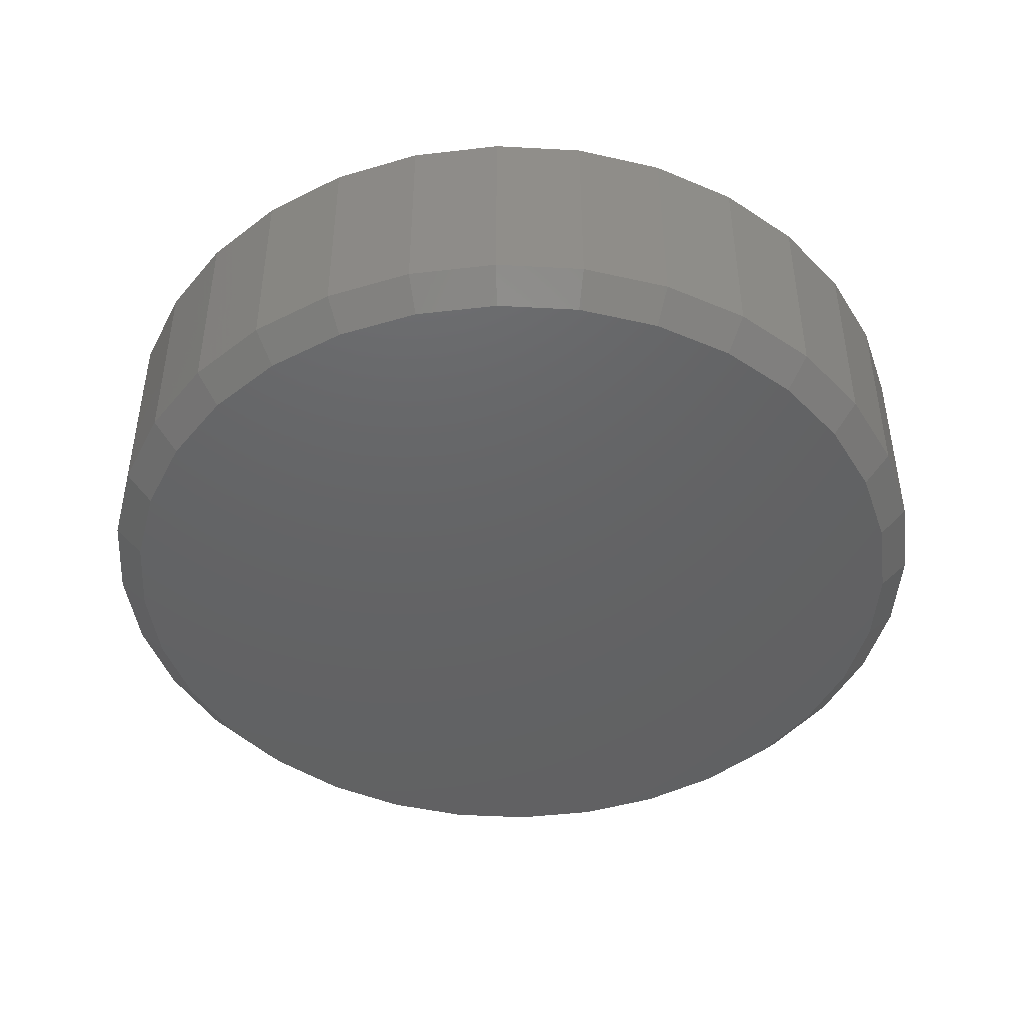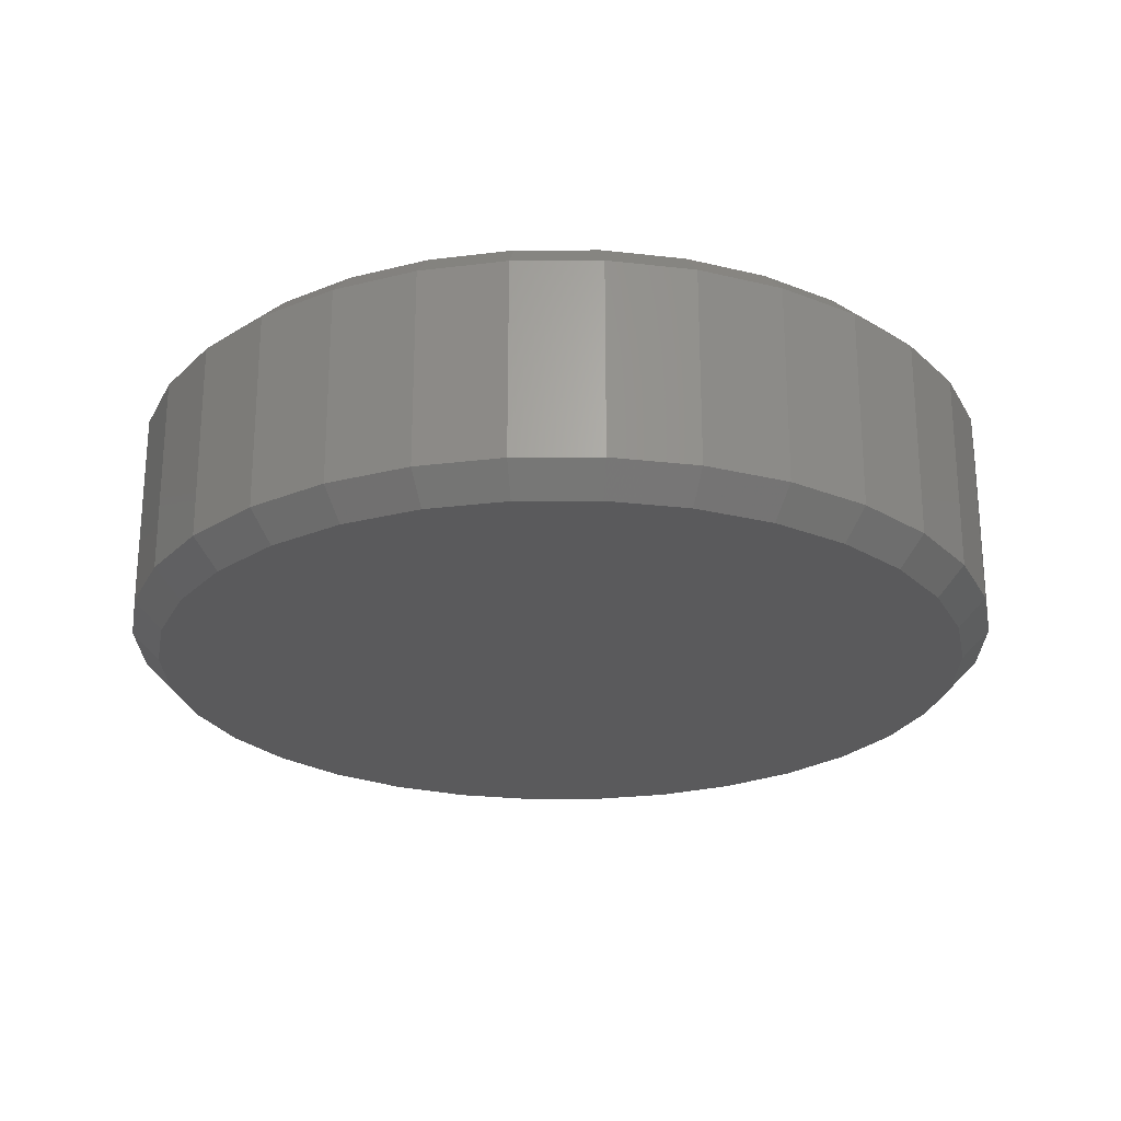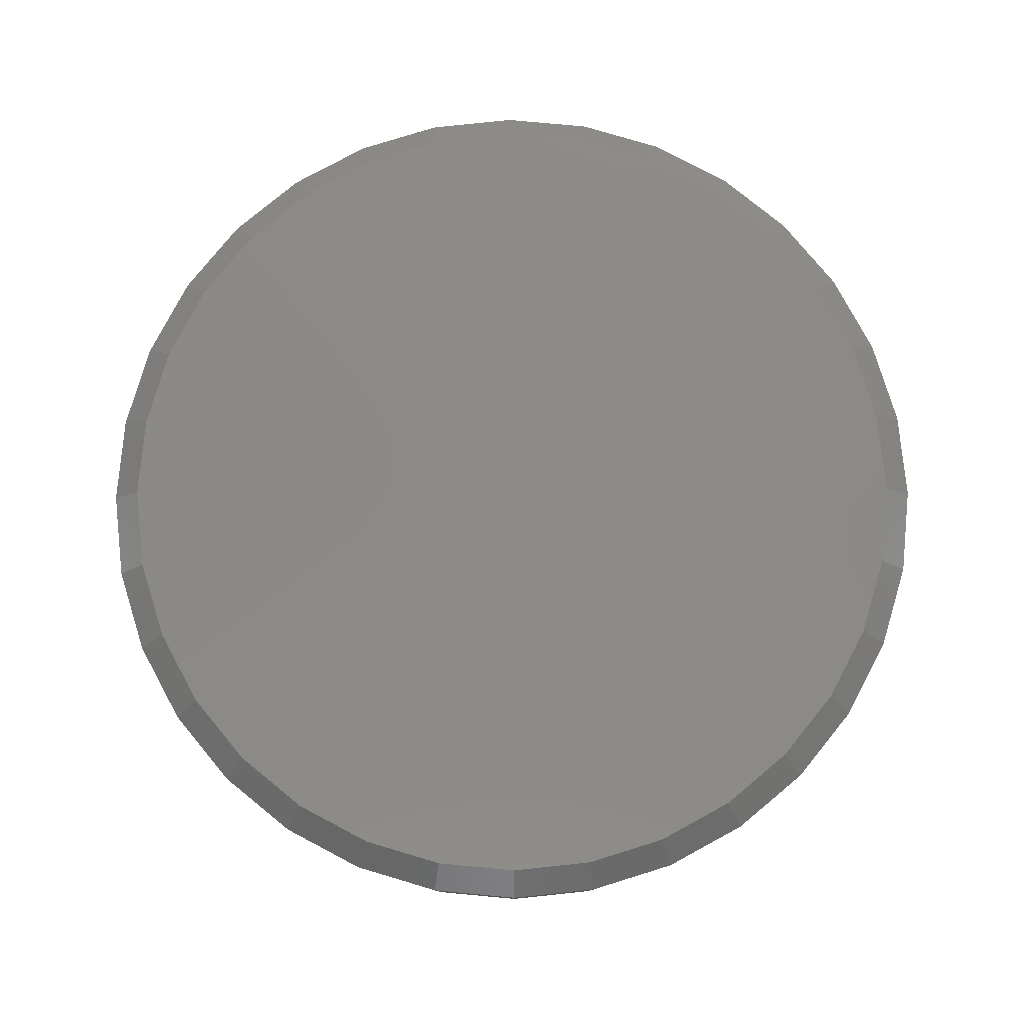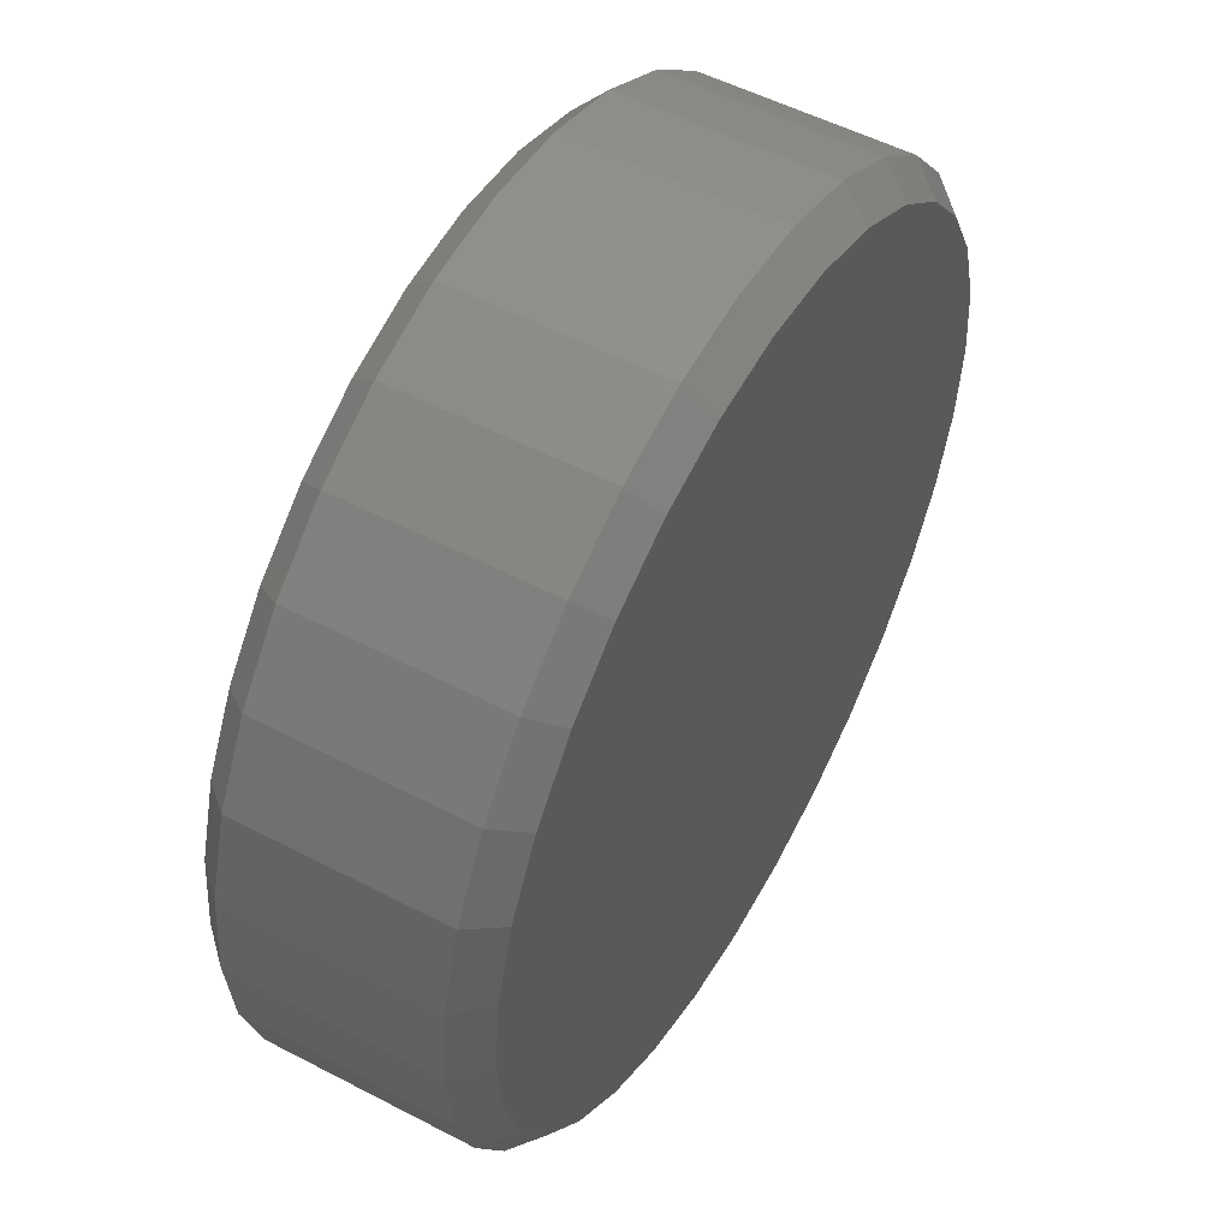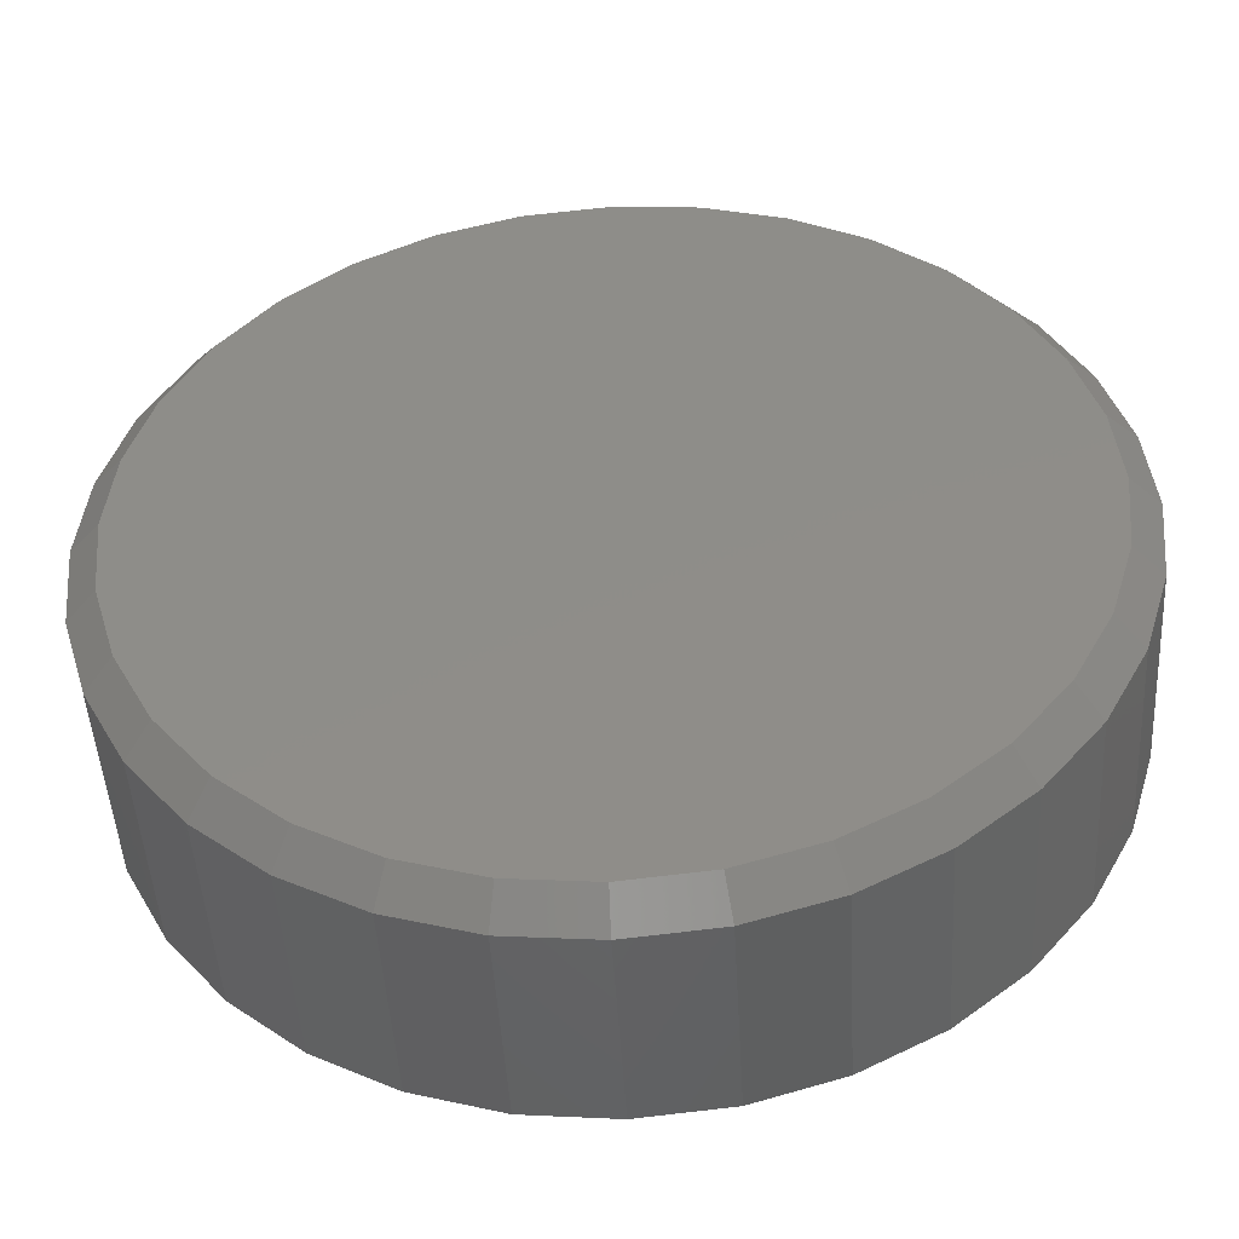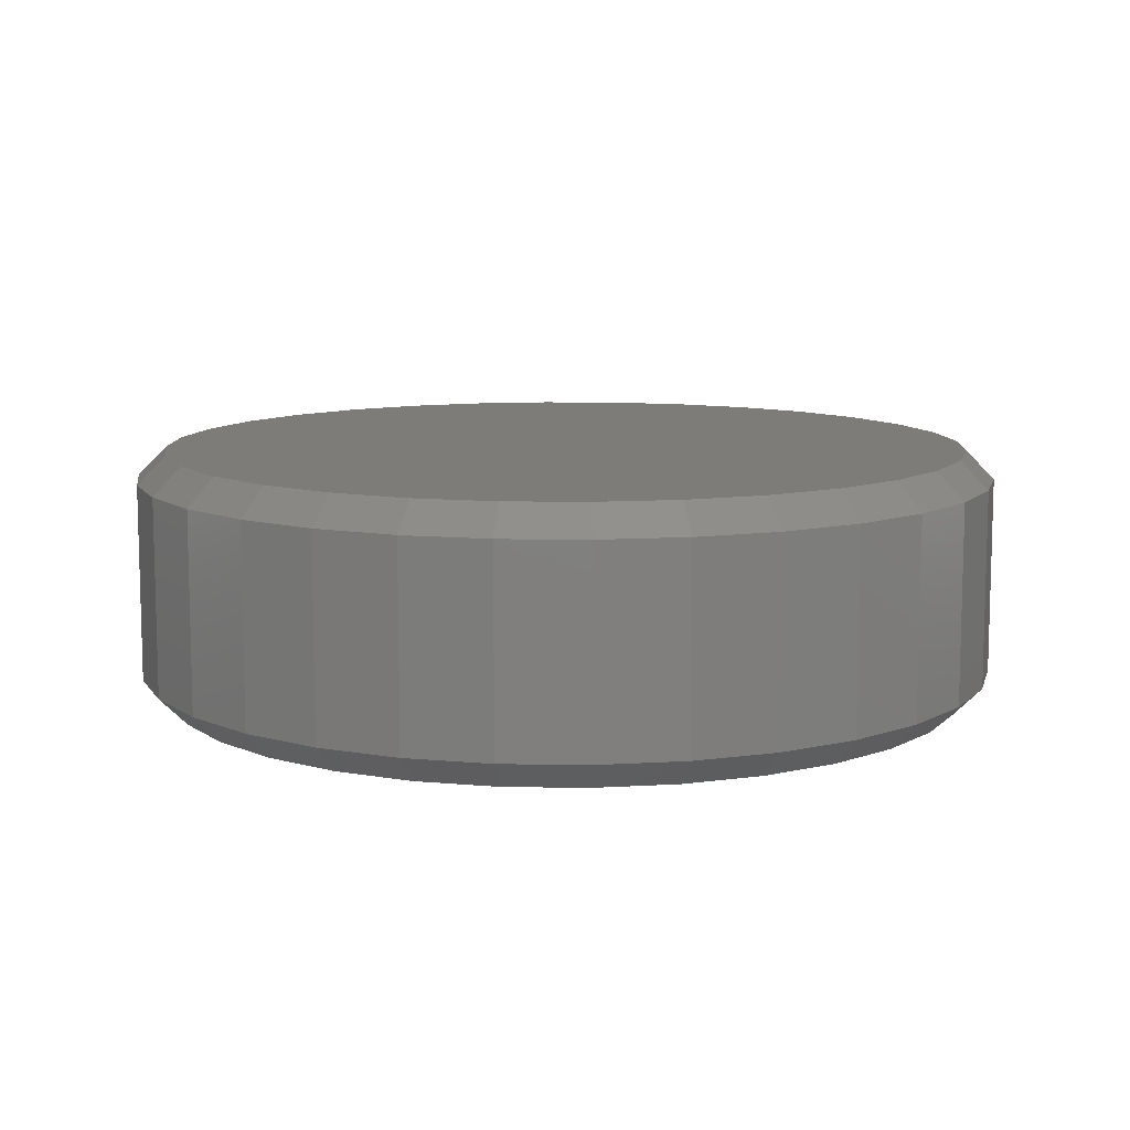
<metadata>
{"format":"stl","ext":"stl","renderer":"f3d","projection":"perspective","resolution":1024,"background":"white","views":[{"elev":-45.2,"azim":-31.7,"up":"+Z"},{"elev":-24.3,"azim":62.3,"up":"+Z"},{"elev":79.3,"azim":-124.1,"up":"+Z"},{"elev":53.1,"azim":119.2,"up":"+Y"},{"elev":-47.7,"azim":-176.7,"up":"+Y"},{"elev":10.0,"azim":176.8,"up":"+Z"}]}
</metadata>
<code>
# stl→obj: 128 verts, 252 faces
v 0.6049 -0.003947 0.007812
v 0.6049 -0.003947 0.0625
v 0.6026 -0.02753 0.007812
v 0.6026 -0.02753 0.0625
v 0.5957 -0.05021 0.007812
v 0.5957 -0.05021 0.0625
v 0.5846 -0.07111 0.007812
v 0.5846 -0.07111 0.0625
v 0.5695 -0.08943 0.007812
v 0.5695 -0.08943 0.0625
v 0.5512 -0.1045 0.007812
v 0.5512 -0.1045 0.0625
v 0.5303 -0.1156 0.007812
v 0.5303 -0.1156 0.0625
v 0.5076 -0.1225 0.007812
v 0.5076 -0.1225 0.0625
v 0.484 -0.1248 0.007812
v 0.484 -0.1248 0.0625
v 0.4605 -0.1225 0.007812
v 0.4605 -0.1225 0.0625
v 0.4378 -0.1156 0.007812
v 0.4378 -0.1156 0.0625
v 0.4169 -0.1045 0.007812
v 0.4169 -0.1045 0.0625
v 0.3986 -0.08943 0.007812
v 0.3986 -0.08943 0.0625
v 0.3835 -0.07111 0.007812
v 0.3835 -0.07111 0.0625
v 0.3724 -0.05021 0.007812
v 0.3724 -0.05021 0.0625
v 0.3655 -0.02753 0.007812
v 0.3655 -0.02753 0.0625
v 0.3632 -0.003947 0.007812
v 0.3632 -0.003947 0.0625
v 0.3655 0.01964 0.007812
v 0.3655 0.01964 0.0625
v 0.3724 0.04231 0.007812
v 0.3724 0.04231 0.0625
v 0.3835 0.06321 0.007812
v 0.3835 0.06321 0.0625
v 0.3986 0.08153 0.007812
v 0.3986 0.08153 0.0625
v 0.4169 0.09657 0.007812
v 0.4169 0.09657 0.0625
v 0.4378 0.1077 0.007812
v 0.4378 0.1077 0.0625
v 0.4605 0.1146 0.007812
v 0.4605 0.1146 0.0625
v 0.484 0.1169 0.007812
v 0.484 0.1169 0.0625
v 0.5076 0.1146 0.007812
v 0.5076 0.1146 0.0625
v 0.5303 0.1077 0.007812
v 0.5303 0.1077 0.0625
v 0.5512 0.09657 0.007812
v 0.5512 0.09657 0.0625
v 0.5695 0.08153 0.007812
v 0.5695 0.08153 0.0625
v 0.5846 0.06321 0.007812
v 0.5846 0.06321 0.0625
v 0.5957 0.04231 0.007812
v 0.5957 0.04231 0.0625
v 0.6026 0.01964 0.007812
v 0.6026 0.01964 0.0625
v 0.462 0.107 0.07031
v 0.5061 0.107 0.07031
v 0.484 0.1091 0.07031
v 0.4408 0.1005 0.07031
v 0.5273 0.1005 0.07031
v 0.4212 0.09007 0.07031
v 0.5469 0.09007 0.07031
v 0.5469 -0.09797 0.07031
v 0.4408 -0.1084 0.07031
v 0.5273 -0.1084 0.07031
v 0.462 -0.1149 0.07031
v 0.5061 -0.1149 0.07031
v 0.484 -0.117 0.07031
v 0.564 0.07601 0.07031
v 0.4041 0.07601 0.07031
v 0.5781 0.05887 0.07031
v 0.39 0.05887 0.07031
v 0.5885 0.03932 0.07031
v 0.3796 0.03932 0.07031
v 0.5949 0.01811 0.07031
v 0.3731 0.01811 0.07031
v 0.5971 -0.003947 0.07031
v 0.371 -0.003947 0.07031
v 0.5949 -0.02601 0.07031
v 0.3731 -0.02601 0.07031
v 0.5885 -0.04722 0.07031
v 0.3796 -0.04722 0.07031
v 0.5781 -0.06677 0.07031
v 0.39 -0.06677 0.07031
v 0.564 -0.0839 0.07031
v 0.4041 -0.0839 0.07031
v 0.4212 -0.09797 0.07031
v 0.484 0.1091 0
v 0.5061 0.107 0
v 0.462 0.107 0
v 0.4408 0.1005 0
v 0.5273 0.1005 0
v 0.4212 0.09007 0
v 0.5469 0.09007 0
v 0.5273 -0.1084 0
v 0.4408 -0.1084 0
v 0.5469 -0.09797 0
v 0.462 -0.1149 0
v 0.5061 -0.1149 0
v 0.484 -0.117 0
v 0.4212 -0.09797 0
v 0.4041 -0.0839 0
v 0.564 -0.0839 0
v 0.39 -0.06677 0
v 0.5781 -0.06677 0
v 0.3796 -0.04722 0
v 0.5885 -0.04722 0
v 0.3731 -0.02601 0
v 0.5949 -0.02601 0
v 0.371 -0.003947 0
v 0.5971 -0.003947 0
v 0.3731 0.01811 0
v 0.5949 0.01811 0
v 0.3796 0.03932 0
v 0.5885 0.03932 0
v 0.39 0.05887 0
v 0.5781 0.05887 0
v 0.4041 0.07601 0
v 0.564 0.07601 0
f 1 2 3
f 3 2 4
f 3 4 5
f 5 4 6
f 5 6 7
f 7 6 8
f 7 8 9
f 9 8 10
f 9 10 11
f 11 10 12
f 11 12 13
f 13 12 14
f 13 14 15
f 15 14 16
f 15 16 17
f 17 16 18
f 17 18 19
f 19 18 20
f 19 20 21
f 21 20 22
f 21 22 23
f 23 22 24
f 23 24 25
f 25 24 26
f 25 26 27
f 27 26 28
f 27 28 29
f 29 28 30
f 29 30 31
f 31 30 32
f 31 32 33
f 33 32 34
f 33 34 35
f 35 34 36
f 35 36 37
f 37 36 38
f 37 38 39
f 39 38 40
f 39 40 41
f 41 40 42
f 41 42 43
f 43 42 44
f 43 44 45
f 45 44 46
f 45 46 47
f 47 46 48
f 47 48 49
f 49 48 50
f 49 50 51
f 51 50 52
f 51 52 53
f 53 52 54
f 53 54 55
f 55 54 56
f 55 56 57
f 57 56 58
f 57 58 59
f 59 58 60
f 59 60 61
f 61 60 62
f 61 62 63
f 63 62 64
f 63 64 1
f 1 64 2
f 65 66 67
f 66 65 68
f 66 68 69
f 69 68 70
f 69 70 71
f 72 73 74
f 74 73 75
f 74 75 76
f 76 75 77
f 71 70 78
f 78 70 79
f 78 79 80
f 80 79 81
f 80 81 82
f 82 81 83
f 82 83 84
f 84 83 85
f 84 85 86
f 86 85 87
f 86 87 88
f 88 87 89
f 88 89 90
f 90 89 91
f 90 91 92
f 92 91 93
f 92 93 94
f 94 93 95
f 94 95 72
f 72 95 96
f 72 96 73
f 87 85 34
f 85 36 34
f 2 64 86
f 64 84 86
f 64 62 82
f 84 64 82
f 60 58 80
f 80 62 60
f 82 62 80
f 56 54 69
f 71 56 69
f 71 78 56
f 52 50 66
f 66 54 52
f 69 54 66
f 48 46 68
f 65 48 68
f 65 67 48
f 44 42 70
f 70 46 44
f 68 46 70
f 40 38 83
f 81 40 83
f 81 79 40
f 85 38 36
f 83 38 85
f 78 80 58
f 58 56 78
f 67 66 50
f 50 48 67
f 79 70 42
f 42 40 79
f 86 88 2
f 88 4 2
f 34 32 87
f 32 89 87
f 32 30 91
f 89 32 91
f 28 26 93
f 93 30 28
f 91 30 93
f 24 22 73
f 96 24 73
f 96 95 24
f 20 18 75
f 75 22 20
f 73 22 75
f 16 14 74
f 76 16 74
f 76 77 16
f 12 10 72
f 72 14 12
f 74 14 72
f 8 6 90
f 92 8 90
f 92 94 8
f 88 6 4
f 90 6 88
f 95 93 26
f 26 24 95
f 77 75 18
f 18 16 77
f 94 72 10
f 10 8 94
f 97 98 99
f 100 99 98
f 101 100 98
f 102 100 101
f 103 102 101
f 104 105 106
f 107 105 104
f 108 107 104
f 109 107 108
f 105 110 106
f 106 110 111
f 106 111 112
f 112 111 113
f 112 113 114
f 114 113 115
f 114 115 116
f 116 115 117
f 116 117 118
f 118 117 119
f 118 119 120
f 120 119 121
f 120 121 122
f 122 121 123
f 122 123 124
f 124 123 125
f 124 125 126
f 126 125 127
f 126 127 128
f 128 127 102
f 128 102 103
f 119 31 33
f 119 117 31
f 1 118 120
f 1 3 118
f 115 29 31
f 115 31 117
f 113 25 27
f 27 29 113
f 113 29 115
f 105 21 23
f 105 23 110
f 23 111 110
f 107 17 19
f 19 21 107
f 107 21 105
f 104 13 15
f 104 15 108
f 15 109 108
f 106 9 11
f 11 13 106
f 106 13 104
f 116 5 7
f 116 7 114
f 7 112 114
f 3 5 118
f 118 5 116
f 25 113 111
f 111 23 25
f 17 107 109
f 109 15 17
f 9 106 112
f 112 7 9
f 120 63 1
f 120 122 63
f 33 121 119
f 33 35 121
f 124 61 63
f 124 63 122
f 126 57 59
f 59 61 126
f 126 61 124
f 101 53 55
f 101 55 103
f 55 128 103
f 98 49 51
f 51 53 98
f 98 53 101
f 100 45 47
f 100 47 99
f 47 97 99
f 102 41 43
f 43 45 102
f 102 45 100
f 123 37 39
f 123 39 125
f 39 127 125
f 35 37 121
f 121 37 123
f 57 126 128
f 128 55 57
f 49 98 97
f 97 47 49
f 41 102 127
f 127 39 41

</code>
